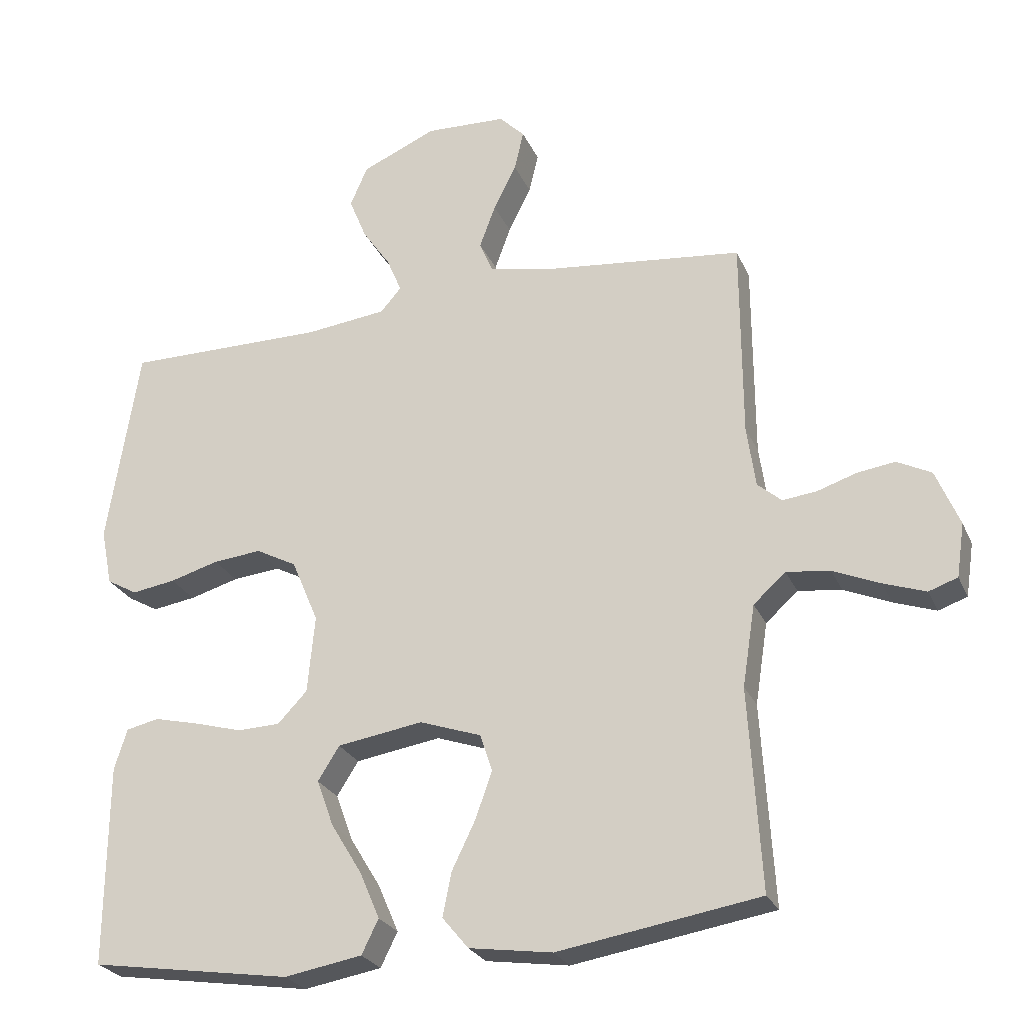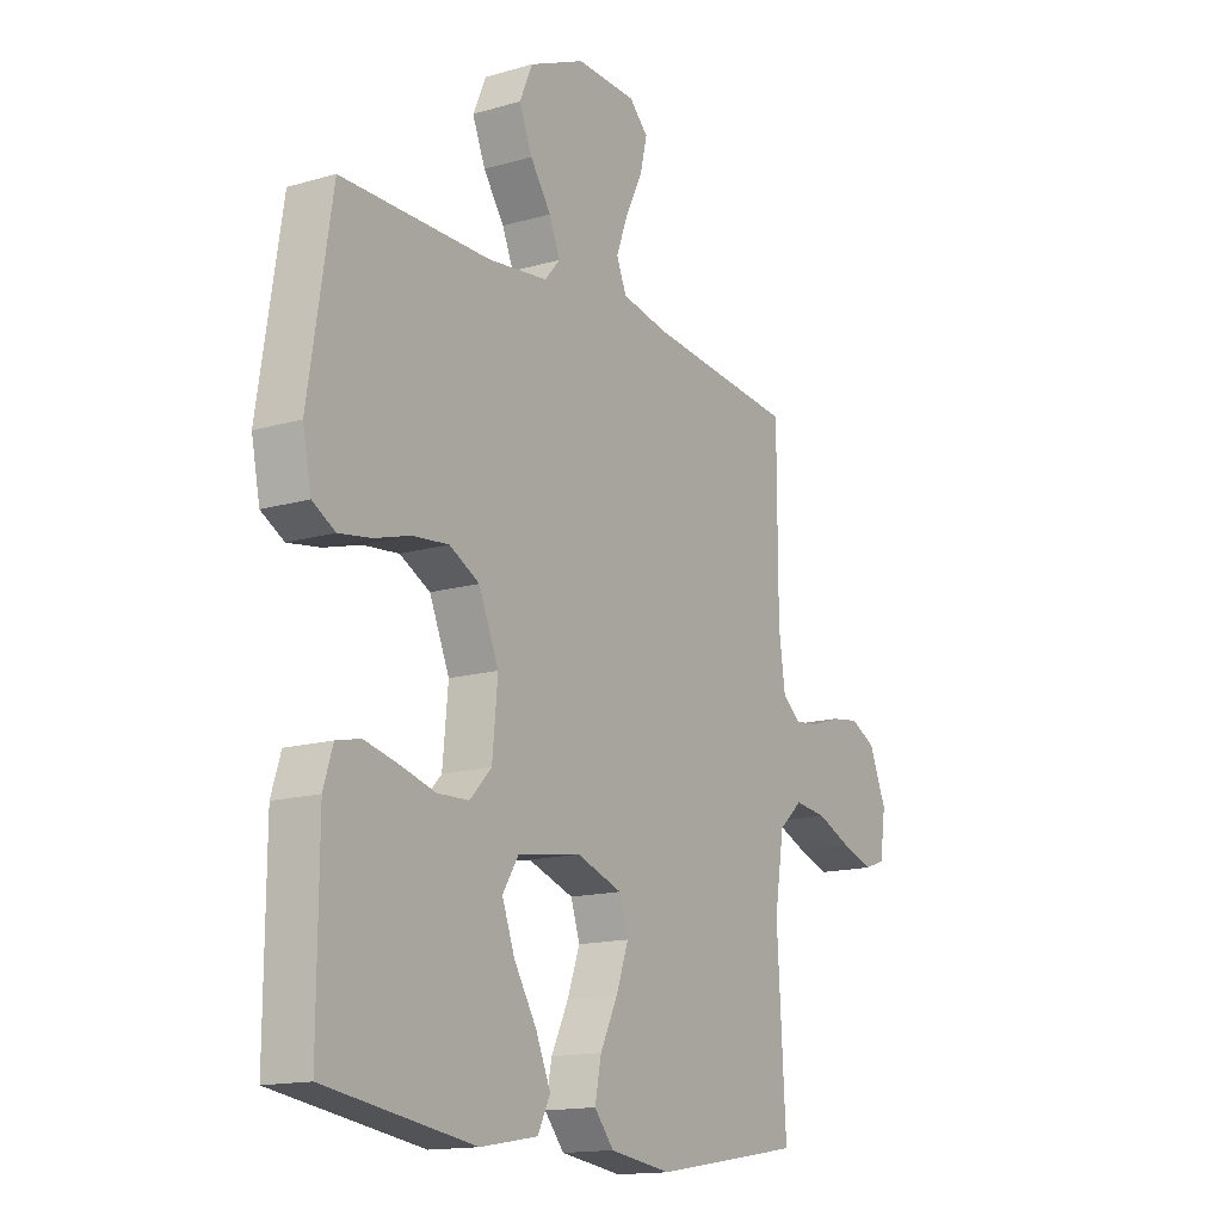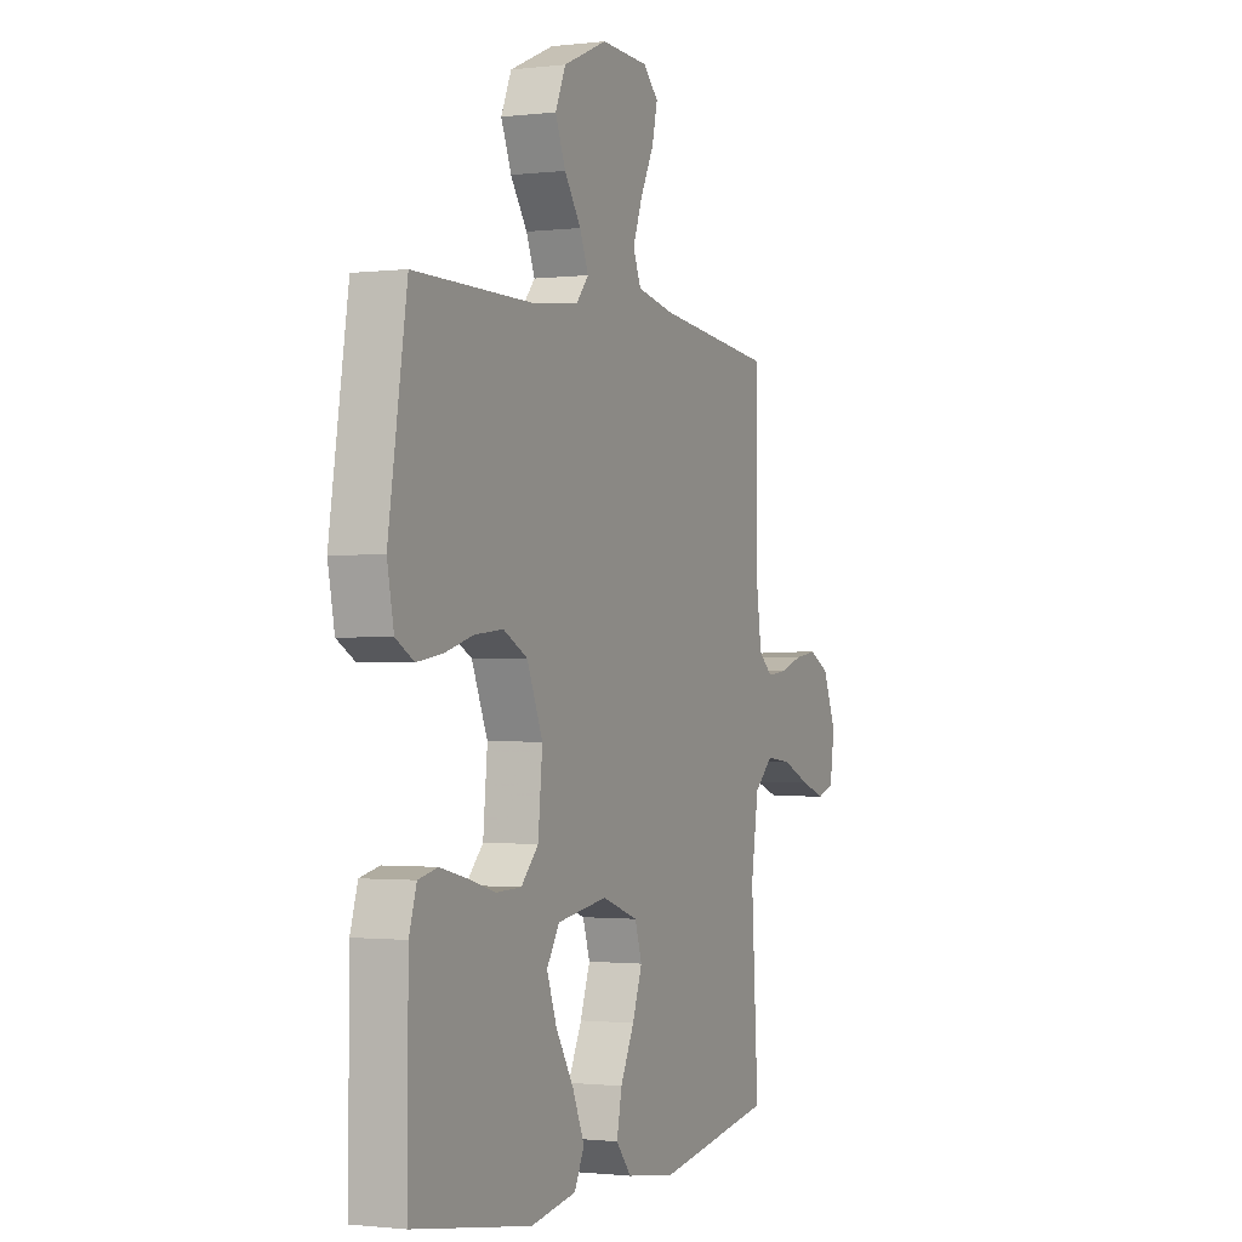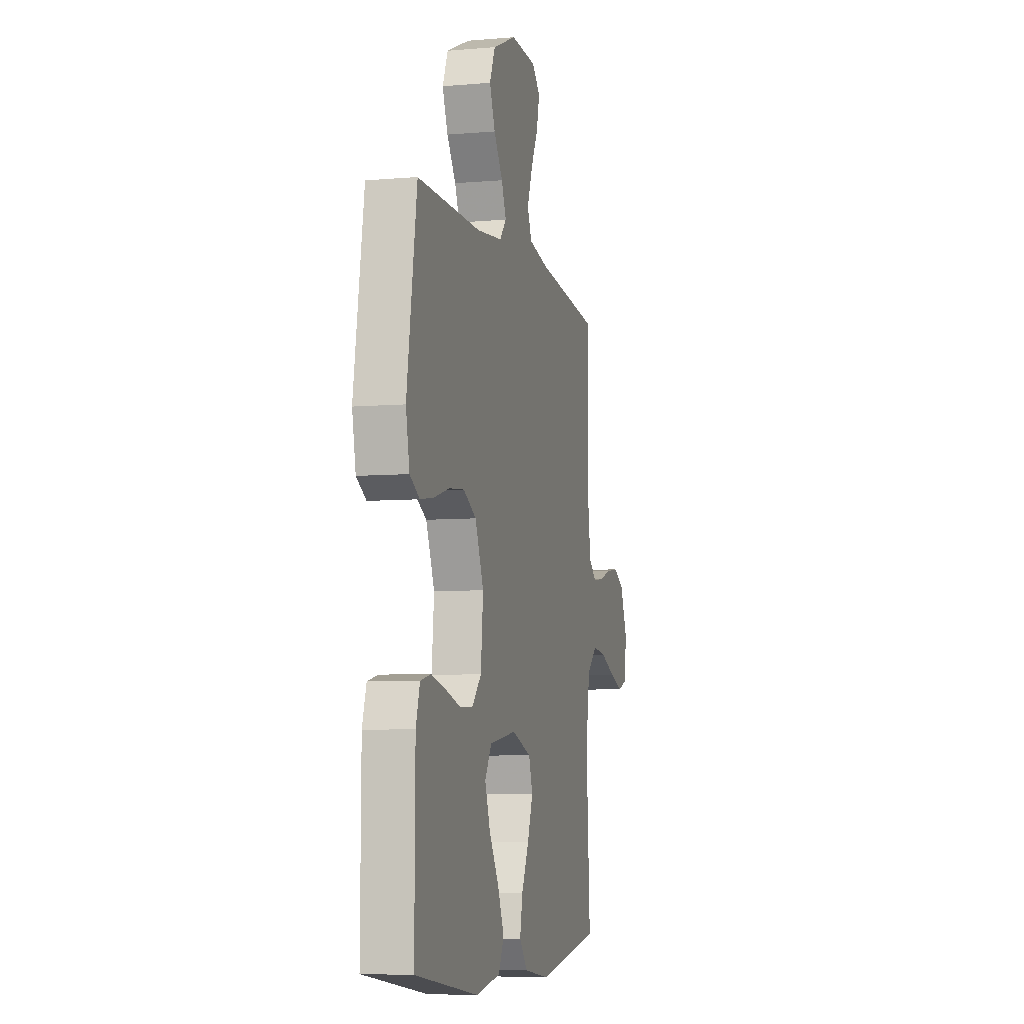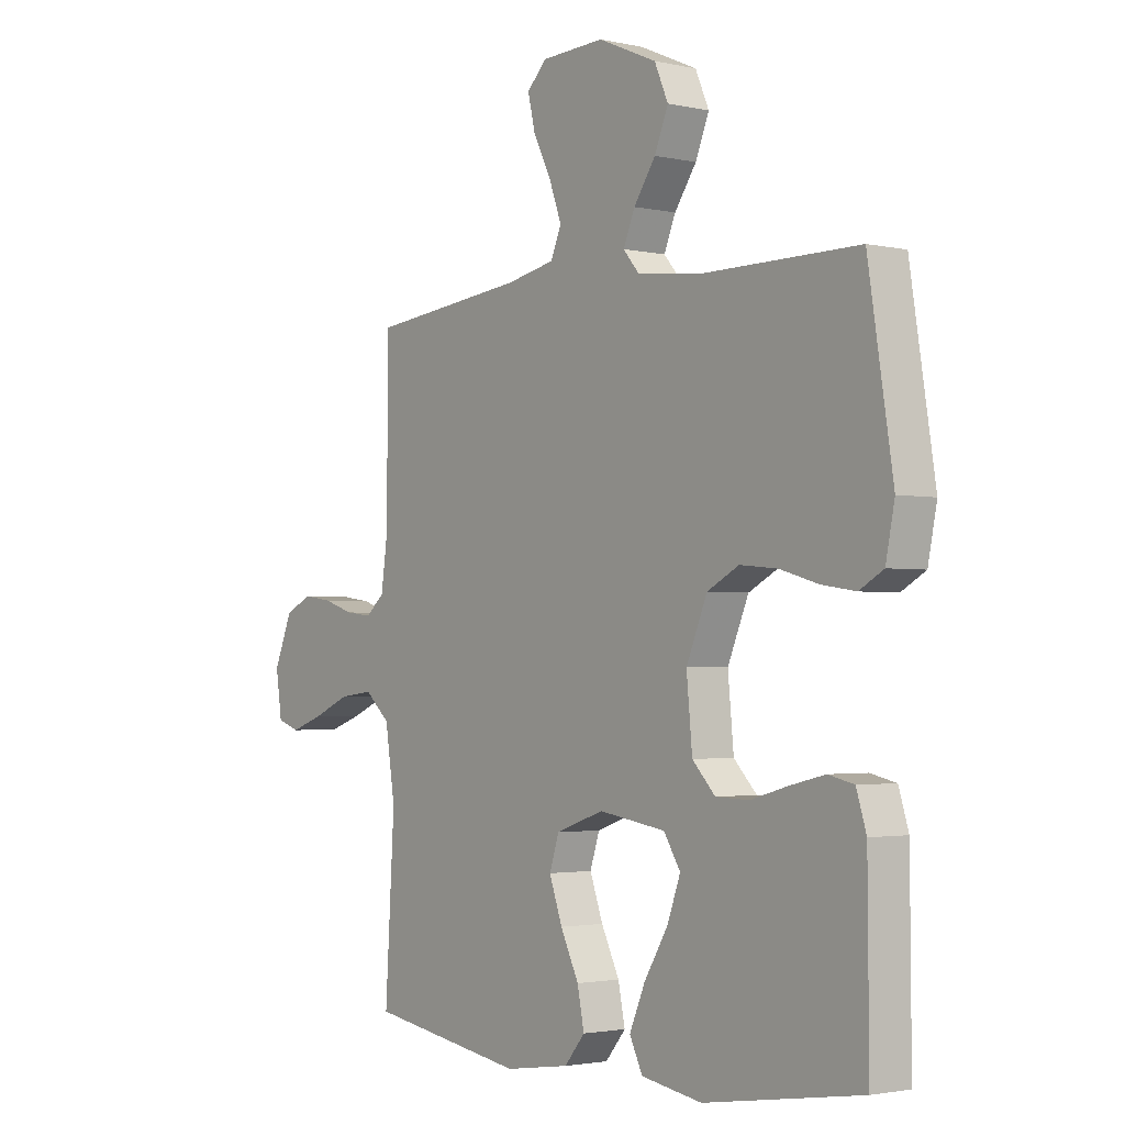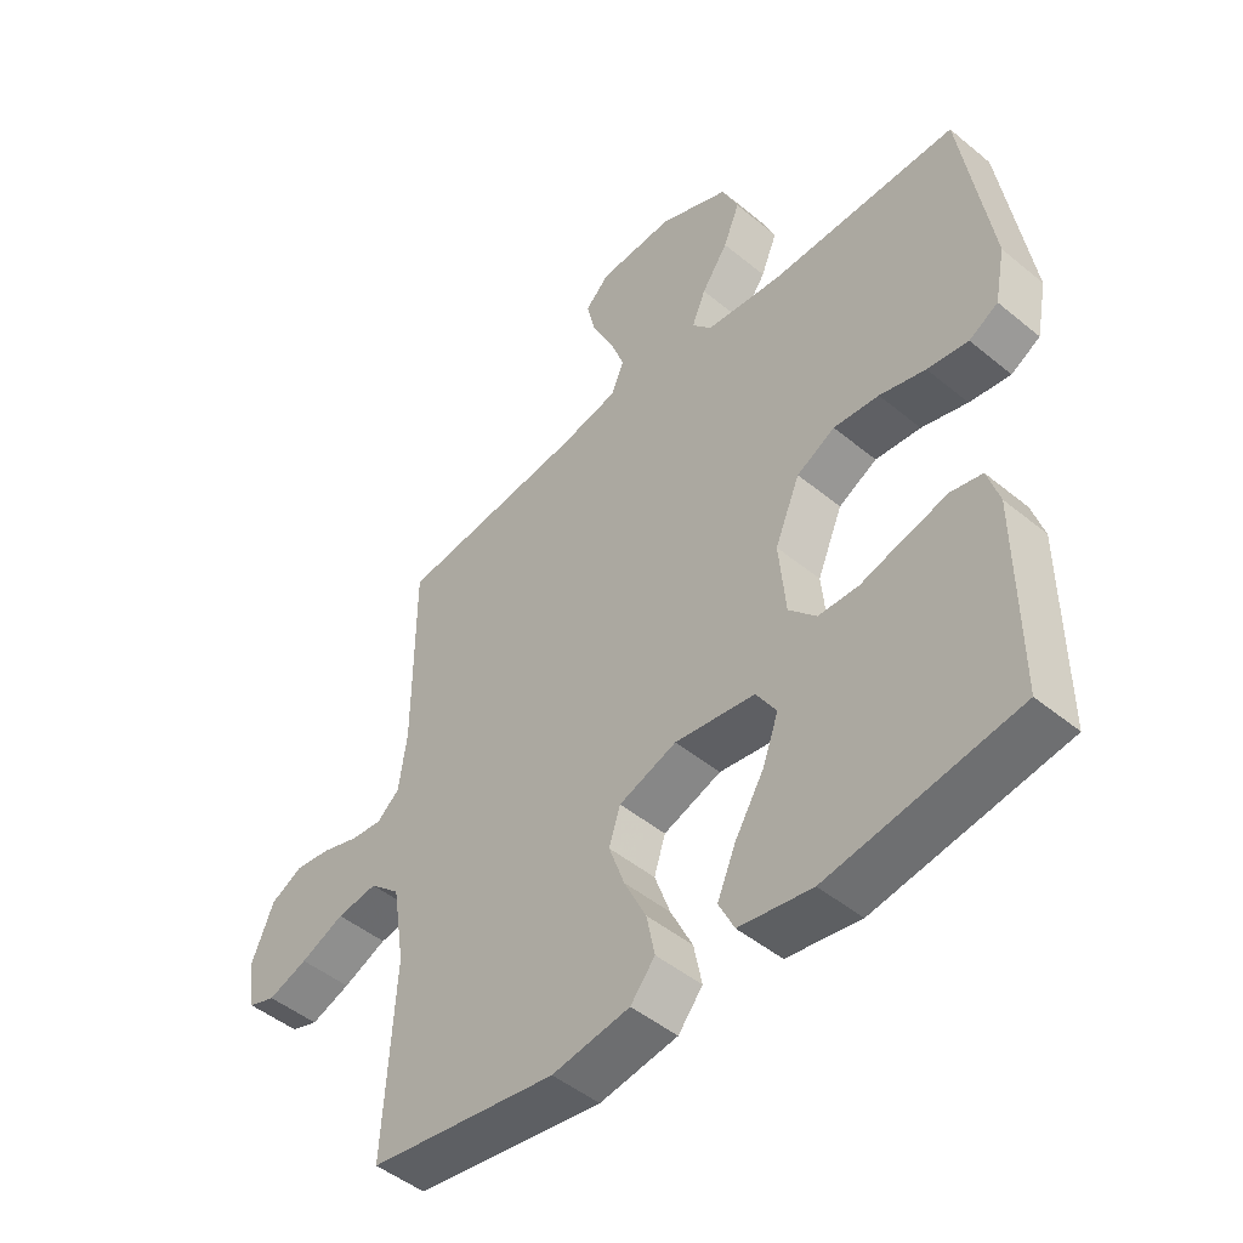
<metadata>
{"format":"obj","ext":"obj","renderer":"f3d","projection":"perspective","resolution":1024,"background":"white","views":[{"elev":-25.7,"azim":-160.1,"up":"+Z"},{"elev":-14.8,"azim":122.2,"up":"+Z"},{"elev":-1.1,"azim":113.9,"up":"+Z"},{"elev":-6.7,"azim":104.2,"up":"+Z"},{"elev":-2.3,"azim":52.0,"up":"+Z"},{"elev":-47.8,"azim":47.3,"up":"+Z"}]}
</metadata>
<code>
v -0.5 0.07 0.5
v -0.2 0.07 0.533
v -0.107 0.07 0.552
v -0.087 0.07 0.6
v -0.111 0.07 0.665
v -0.145 0.07 0.733
v -0.159 0.07 0.793
v -0.121 0.07 0.831
v 0 0.07 0.836
v 0.112 0.07 0.787
v 0.138 0.07 0.727
v 0.112 0.07 0.663
v 0.07 0.07 0.602
v 0.048 0.07 0.549
v 0.079 0.07 0.513
v 0.2 0.07 0.499
v 0.5 0.07 0.5
v 0.547 0.07 0.2
v 0.53 0.07 0.115
v 0.484 0.07 0.089
v 0.419 0.07 0.099
v 0.346 0.07 0.12
v 0.274 0.07 0.127
v 0.213 0.07 0.095
v 0.173 0.07 0
v 0.184 0.07 -0.116
v 0.228 0.07 -0.162
v 0.292 0.07 -0.164
v 0.363 0.07 -0.144
v 0.43 0.07 -0.128
v 0.479 0.07 -0.139
v 0.498 0.07 -0.2
v 0.5 0.07 -0.5
v 0.2 0.07 -0.546
v 0.084 0.07 -0.526
v 0.059 0.07 -0.475
v 0.089 0.07 -0.405
v 0.135 0.07 -0.329
v 0.16 0.07 -0.26
v 0.128 0.07 -0.209
v 0 0.07 -0.189
v -0.092 0.07 -0.221
v -0.11 0.07 -0.277
v -0.085 0.07 -0.347
v -0.05 0.07 -0.419
v -0.037 0.07 -0.484
v -0.076 0.07 -0.531
v -0.2 0.07 -0.549
v -0.5 0.07 -0.5
v -0.482 0.07 -0.2
v -0.501 0.07 -0.078
v -0.549 0.07 -0.035
v -0.614 0.07 -0.043
v -0.684 0.07 -0.073
v -0.747 0.07 -0.095
v -0.79 0.07 -0.08
v -0.802 0.07 0
v -0.767 0.07 0.084
v -0.716 0.07 0.11
v -0.659 0.07 0.102
v -0.601 0.07 0.083
v -0.55 0.07 0.077
v -0.514 0.07 0.108
v -0.501 0.07 0.2
v -0.5 0 0.5
v -0.2 0 0.533
v -0.107 0 0.552
v -0.087 0 0.6
v -0.111 0 0.665
v -0.145 0 0.733
v -0.159 0 0.793
v -0.121 0 0.831
v 0 0 0.836
v 0.112 0 0.787
v 0.138 0 0.727
v 0.112 0 0.663
v 0.07 0 0.602
v 0.048 0 0.549
v 0.079 0 0.513
v 0.2 0 0.499
v 0.5 0 0.5
v 0.547 0 0.2
v 0.53 0 0.115
v 0.484 0 0.089
v 0.419 0 0.099
v 0.346 0 0.12
v 0.274 0 0.127
v 0.213 0 0.095
v 0.173 0 0
v 0.184 0 -0.116
v 0.228 0 -0.162
v 0.292 0 -0.164
v 0.363 0 -0.144
v 0.43 0 -0.128
v 0.479 0 -0.139
v 0.498 0 -0.2
v 0.5 0 -0.5
v 0.2 0 -0.546
v 0.084 0 -0.526
v 0.059 0 -0.475
v 0.089 0 -0.405
v 0.135 0 -0.329
v 0.16 0 -0.26
v 0.128 0 -0.209
v 0 0 -0.189
v -0.092 0 -0.221
v -0.11 0 -0.277
v -0.085 0 -0.347
v -0.05 0 -0.419
v -0.037 0 -0.484
v -0.076 0 -0.531
v -0.2 0 -0.549
v -0.5 0 -0.5
v -0.482 0 -0.2
v -0.501 0 -0.078
v -0.549 0 -0.035
v -0.614 0 -0.043
v -0.684 0 -0.073
v -0.747 0 -0.095
v -0.79 0 -0.08
v -0.802 0 0
v -0.767 0 0.084
v -0.716 0 0.11
v -0.659 0 0.102
v -0.601 0 0.083
v -0.55 0 0.077
v -0.514 0 0.108
v -0.501 0 0.2
f 59 60 61
f 58 59 61
f 57 58 61
f 56 57 61
f 55 56 61
f 54 55 61
f 53 54 61
f 52 53 61 62
f 51 52 62 63
f 48 49 50
f 47 48 50
f 46 47 50
f 45 46 50
f 44 45 50
f 51 63 64
f 50 51 64
f 44 50 64
f 43 44 64
f 36 37 38
f 35 36 38
f 34 35 38
f 33 34 38
f 32 33 38
f 31 32 38
f 30 31 38
f 29 30 38
f 28 29 38
f 27 28 38 39
f 26 27 39 40
f 20 21 22
f 19 20 22
f 18 19 22
f 17 18 22
f 16 17 22
f 15 16 22 23
f 14 15 23 24
f 11 12 13
f 10 11 13
f 9 10 13
f 8 9 13
f 7 8 13
f 6 7 13
f 5 6 13
f 4 5 13 14
f 14 24 25
f 4 14 25
f 3 4 25
f 64 1 2
f 43 64 2
f 42 43 2
f 26 40 41
f 26 41 42
f 25 26 42
f 3 25 42
f 2 3 42
f 125 124 123
f 125 123 122
f 125 122 121
f 125 121 120
f 125 120 119
f 125 119 118
f 125 118 117
f 126 125 117 116
f 127 126 116 115
f 114 113 112
f 114 112 111
f 114 111 110
f 114 110 109
f 114 109 108
f 128 127 115
f 128 115 114
f 128 114 108
f 128 108 107
f 102 101 100
f 102 100 99
f 102 99 98
f 102 98 97
f 102 97 96
f 102 96 95
f 102 95 94
f 102 94 93
f 102 93 92
f 103 102 92 91
f 104 103 91 90
f 86 85 84
f 86 84 83
f 86 83 82
f 86 82 81
f 86 81 80
f 87 86 80 79
f 88 87 79 78
f 77 76 75
f 77 75 74
f 77 74 73
f 77 73 72
f 77 72 71
f 77 71 70
f 77 70 69
f 78 77 69 68
f 89 88 78
f 89 78 68
f 89 68 67
f 66 65 128
f 66 128 107
f 66 107 106
f 105 104 90
f 106 105 90
f 106 90 89
f 106 89 67
f 106 67 66
f 1 65 66 2
f 2 66 67 3
f 3 67 68 4
f 4 68 69 5
f 5 69 70 6
f 6 70 71 7
f 7 71 72 8
f 8 72 73 9
f 9 73 74 10
f 10 74 75 11
f 11 75 76 12
f 12 76 77 13
f 13 77 78 14
f 14 78 79 15
f 15 79 80 16
f 16 80 81 17
f 17 81 82 18
f 18 82 83 19
f 19 83 84 20
f 20 84 85 21
f 21 85 86 22
f 22 86 87 23
f 23 87 88 24
f 24 88 89 25
f 25 89 90 26
f 26 90 91 27
f 27 91 92 28
f 28 92 93 29
f 29 93 94 30
f 30 94 95 31
f 31 95 96 32
f 32 96 97 33
f 33 97 98 34
f 34 98 99 35
f 35 99 100 36
f 36 100 101 37
f 37 101 102 38
f 38 102 103 39
f 39 103 104 40
f 40 104 105 41
f 41 105 106 42
f 42 106 107 43
f 43 107 108 44
f 44 108 109 45
f 45 109 110 46
f 46 110 111 47
f 47 111 112 48
f 48 112 113 49
f 49 113 114 50
f 50 114 115 51
f 51 115 116 52
f 52 116 117 53
f 53 117 118 54
f 54 118 119 55
f 55 119 120 56
f 56 120 121 57
f 57 121 122 58
f 58 122 123 59
f 59 123 124 60
f 60 124 125 61
f 61 125 126 62
f 62 126 127 63
f 63 127 128 64
f 64 128 65 1

</code>
